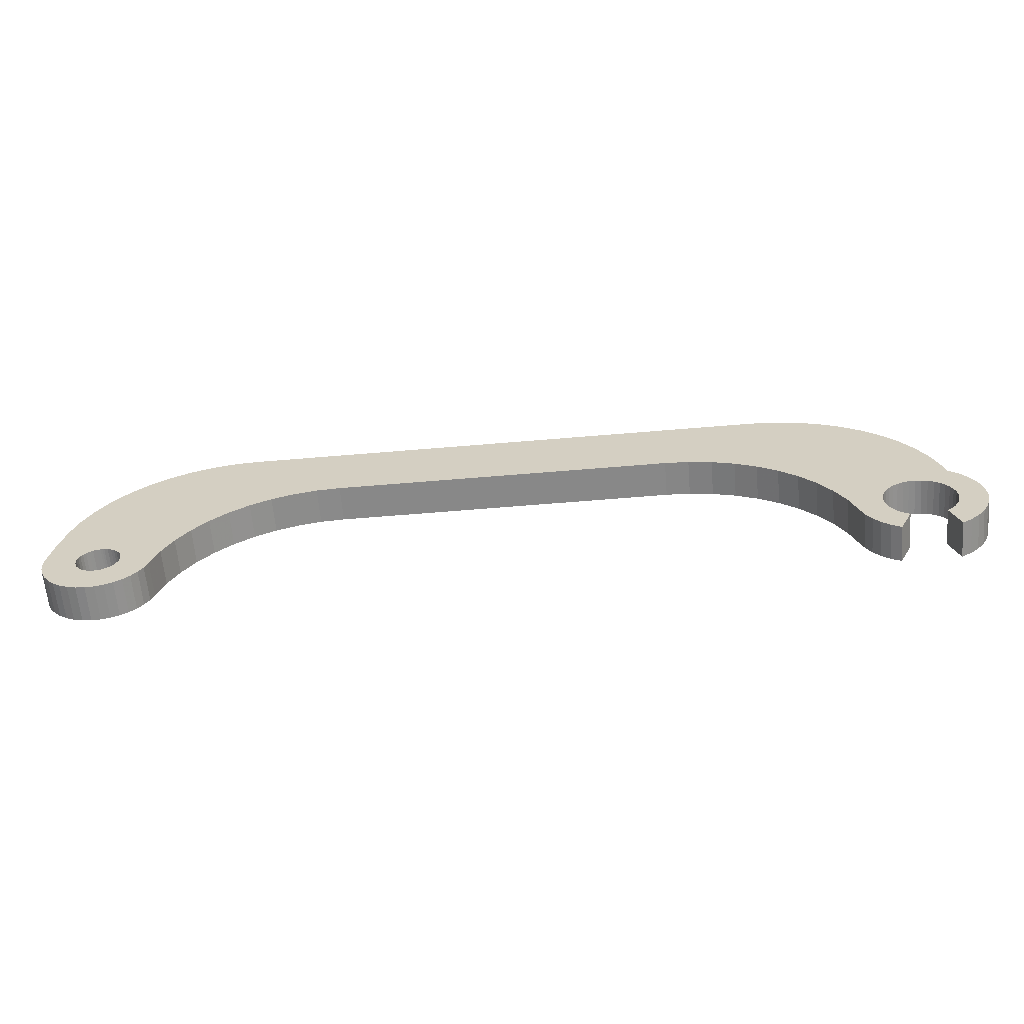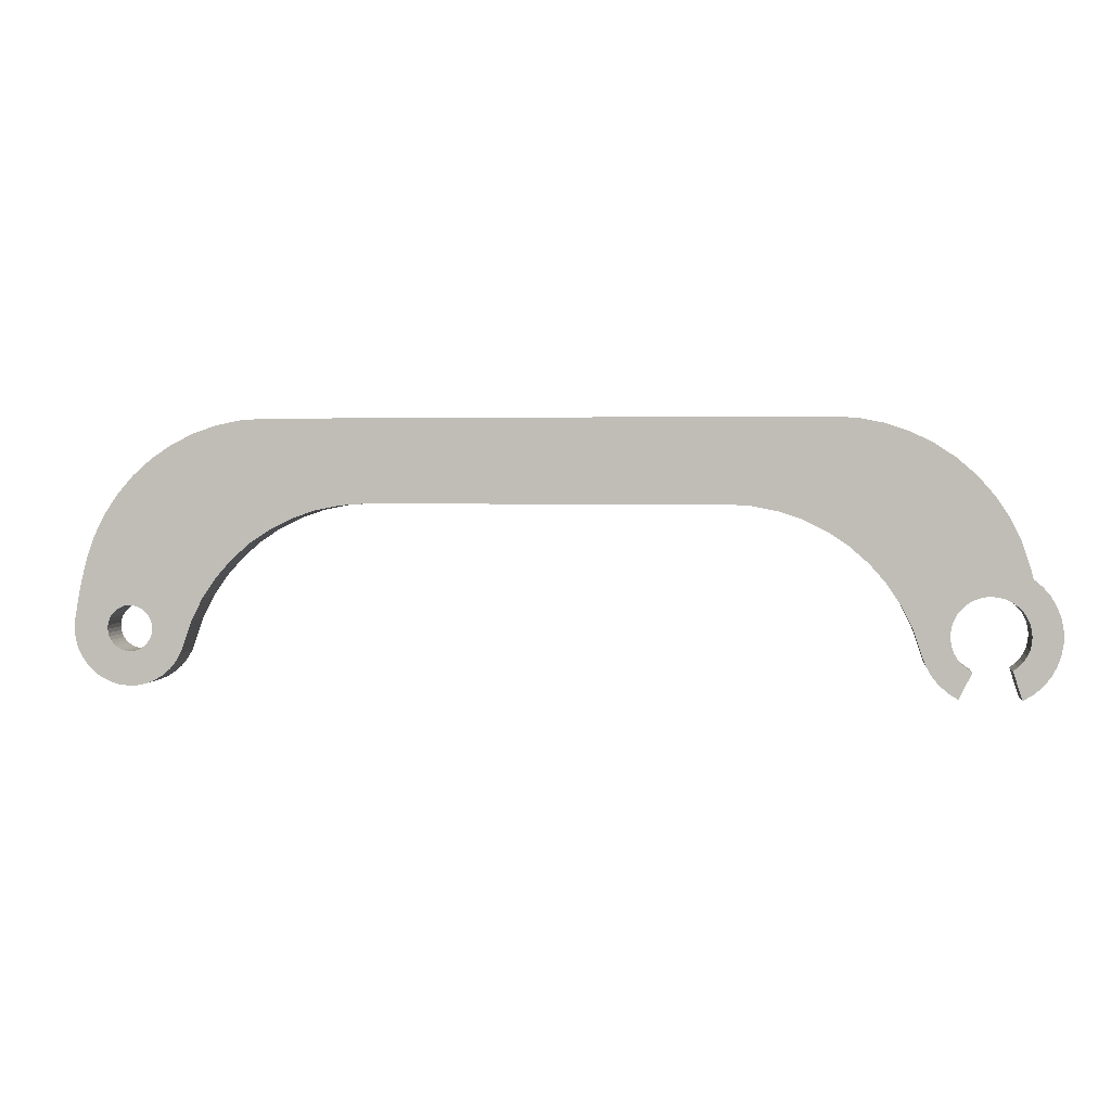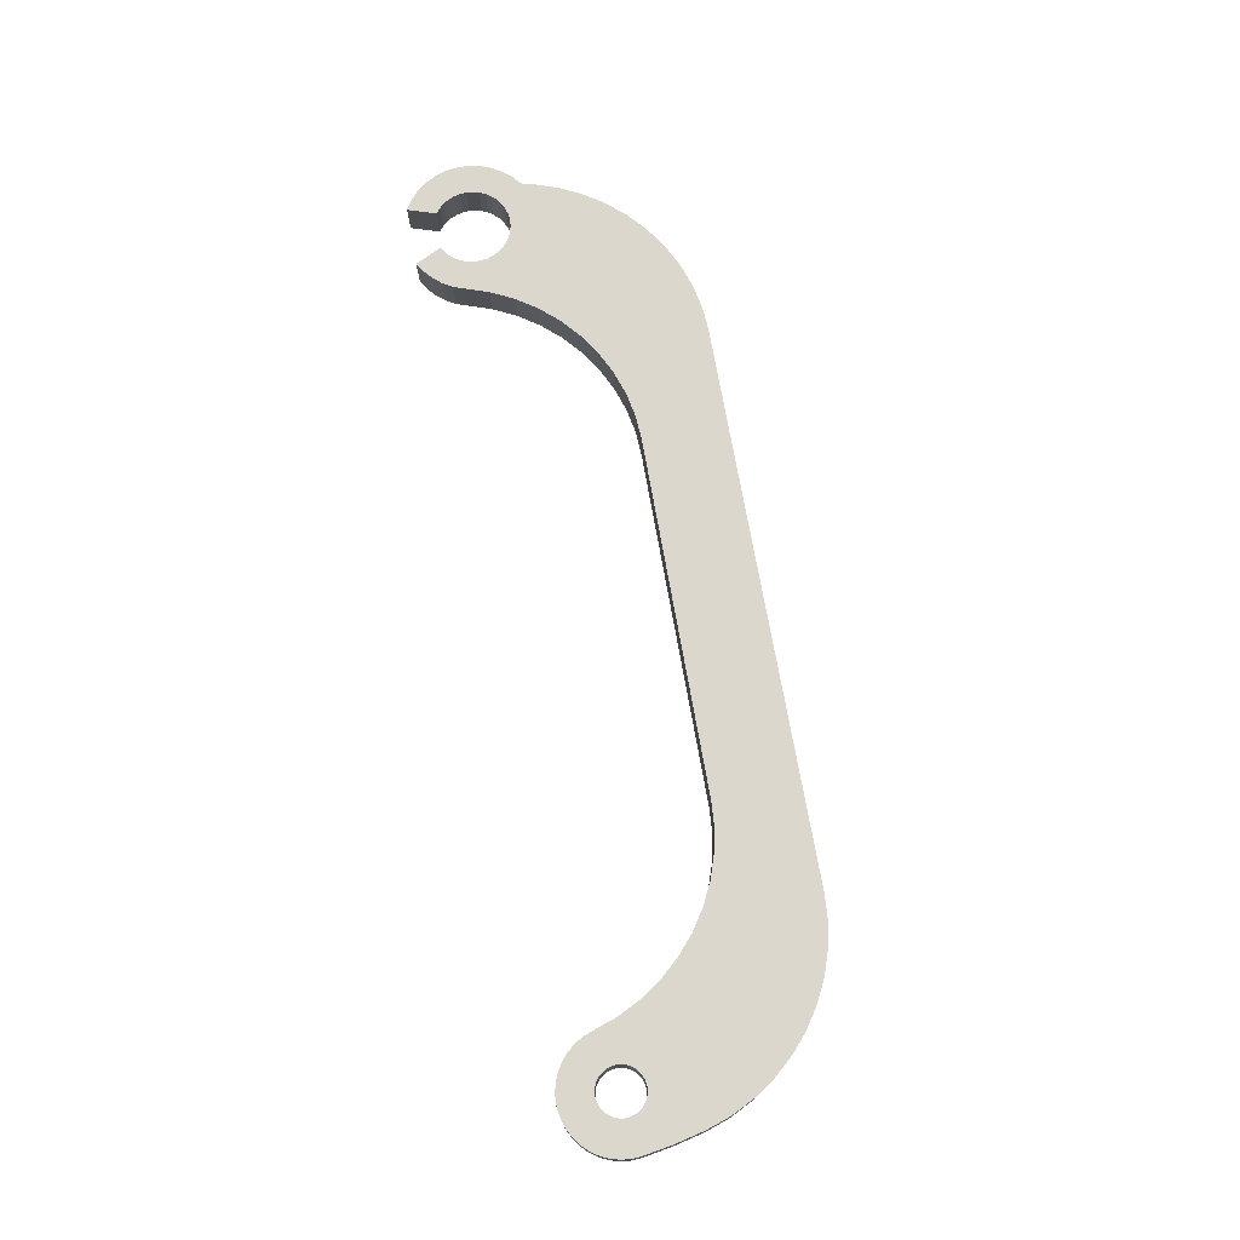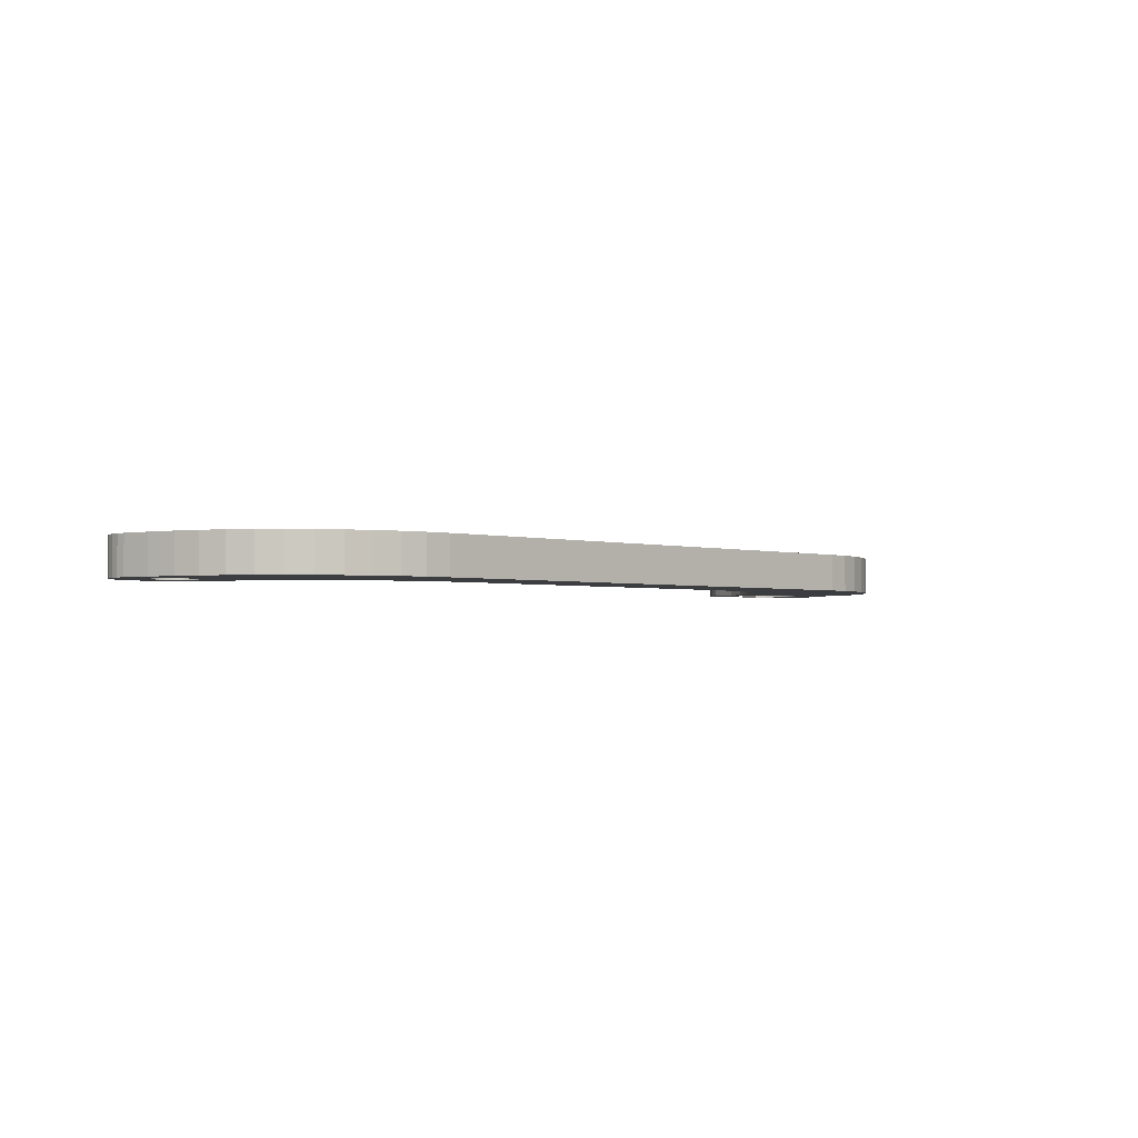
<metadata>
{"format":"obj","ext":"obj","renderer":"f3d","projection":"perspective","resolution":1024,"background":"white","views":[{"elev":-62.9,"azim":4.9,"up":"+Z"},{"elev":2.2,"azim":7.6,"up":"+Z"},{"elev":73.3,"azim":-100.0,"up":"+Y"},{"elev":-2.3,"azim":-45.9,"up":"+Y"}]}
</metadata>
<code>
v -1.932 0 4.707
v -2.353 2 3.469
v -2.353 0 3.469
v -1.932 2 4.707
v -1.353 0 5.88
v -1.353 2 5.88
v -0.6265 0 6.967
v -0.6265 2 6.967
v 0.236 0 7.95
v 0.236 2 7.95
v 1.219 0 8.812
v 1.219 2 8.812
v 2.307 0 9.538
v 2.307 2 9.538
v 3.48 0 10.12
v 3.48 2 10.12
v 4.718 0 10.54
v 4.718 2 10.54
v 6 0 10.79
v 6 2 10.79
v 7.305 0 10.88
v 7.305 2 10.88
v 36.19 0 10.88
v 36.19 2 10.88
v 45.43 2 4.707
v 45.43 0 4.707
v 45.85 0 3.469
v 45.85 2 3.469
v 44.85 2 5.88
v 44.85 0 5.88
v 44.13 2 6.967
v 44.13 0 6.967
v 43.26 2 7.95
v 43.26 0 7.95
v 42.28 2 8.812
v 42.28 0 8.812
v 41.19 2 9.538
v 41.19 0 9.538
v 40.02 2 10.12
v 40.02 0 10.12
v 38.78 2 10.54
v 38.78 0 10.54
v 37.5 2 10.79
v 37.5 0 10.79
v 46.01 0 2.861
v 46.01 2 2.861
v 46.05 2 -2.831
v 46.05 0 -2.831
v 45.53 0 -3.141
v 45.53 2 -3.141
v 46.51 2 -2.436
v 46.51 0 -2.436
v 46.89 2 -1.968
v 46.89 0 -1.968
v 47.18 2 -1.441
v 47.18 0 -1.441
v 47.39 2 -0.8714
v 47.39 0 -0.8714
v 47.48 2 -0.2758
v 47.48 0 -0.2758
v 47.48 2 0.3281
v 47.48 0 0.3281
v 47.37 2 0.9221
v 47.37 0 0.9221
v 47.16 2 1.489
v 47.16 0 1.489
v 46.86 2 2.011
v 46.86 0 2.011
v 46.47 2 2.473
v 46.47 0 2.473
v 45.06 0 -1.671
v 45.06 2 -1.671
v 43.11 2 -1.767
v 42.83 0 -1.592
v 43.11 0 -1.767
v 45.33 2 -1.469
v 45.33 0 -1.469
v 42.83 2 -1.592
v 42.57 0 -1.371
v 45.55 2 -1.224
v 45.55 0 -1.224
v 42.57 2 -1.371
v 42.36 0 -1.111
v 45.74 2 -0.9447
v 45.74 0 -0.9447
v 42.36 2 -1.111
v 42.2 0 -0.8193
v 45.87 2 -0.6381
v 45.87 0 -0.6381
v 42.2 2 -0.8193
v 42.09 0 -0.504
v 45.95 2 -0.3132
v 45.95 0 -0.3132
v 42.09 2 -0.504
v 42.03 0 -0.1742
v 45.98 2 0.02069
v 45.98 0 0.02069
v 42.03 2 -0.1742
v 42.03 0 0.1606
v 45.95 2 0.354
v 45.95 0 0.354
v 42.03 2 0.1606
v 42.08 0 0.4908
v 45.86 2 0.6771
v 45.86 0 0.6771
v 42.08 2 0.4908
v 42.19 0 0.807
v 45.72 2 0.9809
v 45.72 0 0.9809
v 42.19 2 0.807
v 42.36 0 1.1
v 45.53 2 1.257
v 45.53 0 1.257
v 42.36 2 1.1
v 42.56 0 1.362
v 45.29 2 1.496
v 45.29 0 1.496
v 42.56 2 1.362
v 42.81 0 1.584
v 45.02 2 1.693
v 45.02 0 1.693
v 42.81 2 1.584
v 43.1 0 1.761
v 44.72 2 1.841
v 44.72 0 1.841
v 43.1 2 1.761
v 43.41 0 1.888
v 44.4 2 1.937
v 44.4 0 1.937
v 43.41 2 1.888
v 43.74 0 1.961
v 44.07 2 1.977
v 44.07 0 1.977
v 43.74 2 1.961
v 42.43 2 -3.123
v 42.43 0 -3.123
v 41.93 0 -2.815
v 41.93 2 -2.815
v 41.48 0 -2.427
v 41.48 2 -2.427
v 41.11 0 -1.971
v 41.11 2 -1.971
v 40.82 0 -1.459
v 40.82 2 -1.459
v 40.62 0 -0.9052
v 40.62 2 -0.9052
v 40.2 2 0.3332
v 40.2 0 0.3332
v 39.62 2 1.506
v 39.62 0 1.506
v 38.9 2 2.594
v 38.9 0 2.594
v 38.04 2 3.577
v 38.04 0 3.577
v 37.05 2 4.439
v 37.05 0 4.439
v 35.96 2 5.166
v 35.96 0 5.166
v 34.79 2 5.744
v 34.79 0 5.744
v 33.55 2 6.164
v 33.55 0 6.164
v 32.27 2 6.419
v 32.27 0 6.419
v 30.97 2 6.505
v 30.97 0 6.505
v 12.52 2 6.505
v 12.52 0 6.505
v 2.89 2 -0.8065
v 3.319 0 0.4181
v 2.89 0 -0.8065
v 3.319 2 0.4181
v 3.903 0 1.577
v 3.903 2 1.577
v 4.632 0 2.65
v 4.632 2 2.65
v 5.495 0 3.62
v 5.495 2 3.62
v 6.475 0 4.47
v 6.475 2 4.47
v 7.557 0 5.186
v 7.557 2 5.186
v 8.723 0 5.756
v 8.723 2 5.756
v 9.953 0 6.17
v 9.953 2 6.17
v 11.23 0 6.421
v 11.23 2 6.421
v 0.3872 2 -2.975
v 0.3872 0 -2.975
v -0.1128 0 -2.998
v -0.1128 2 -2.998
v -0.6096 0 -2.937
v 0.8764 2 -2.869
v 0.8764 0 -2.869
v -0.6096 2 -2.937
v -1.089 0 -2.795
v 1.341 2 -2.684
v 1.341 0 -2.684
v -1.089 2 -2.795
v -1.539 0 -2.575
v 1.769 2 -2.423
v 1.769 0 -2.423
v -1.539 2 -2.575
v -1.946 0 -2.283
v 2.147 2 -2.095
v 2.147 0 -2.095
v -1.946 2 -2.283
v -2.298 0 -1.928
v 2.465 2 -1.709
v 2.465 0 -1.709
v -2.298 2 -1.928
v -2.587 0 -1.519
v 2.715 2 -1.276
v 2.715 0 -1.276
v -2.587 2 -1.519
v -2.803 0 -1.068
v -2.803 2 -1.068
v -2.942 0 -0.5871
v -2.942 2 -0.5871
v -2.999 0 -0.08987
v -2.999 2 -0.08987
v -2.972 0 0.4099
v -2.972 2 0.4099
v -2.71 0 1.949
v -2.71 2 1.949
v -0.2028 2 -1.183
v -2.939e-16 2 -1.2
v 0.2028 2 -1.183
v -0.3998 2 -1.131
v 0.3998 2 -1.131
v -0.5852 2 -1.048
v 0.5852 2 -1.048
v -0.7539 2 -0.9336
v 0.7539 2 -0.9336
v -0.9008 2 -0.7928
v 0.9008 2 -0.7928
v -1.022 2 -0.6292
v 1.022 2 -0.6292
v -1.113 2 -0.4474
v 1.113 2 -0.4474
v -1.173 2 -0.2528
v 1.173 2 -0.2528
v -1.199 2 -0.05093
v 1.199 2 -0.05093
v -1.19 2 0.1524
v 1.19 2 0.1524
v -1.147 2 0.3514
v 1.147 2 0.3514
v -1.072 2 0.5402
v 1.072 2 0.5402
v -0.9648 2 0.7136
v 0.9648 2 0.7136
v -0.8303 2 0.8663
v 0.8303 2 0.8663
v -0.672 2 0.9942
v 0.672 2 0.9942
v -0.4943 2 1.093
v 0.4943 2 1.093
v -0.3024 2 1.161
v 0.3024 2 1.161
v -0.1018 2 1.196
v 0.1018 2 1.196
v 1.47e-16 2 1.2
v 0.2028 0 -1.183
v -2.939e-16 0 -1.2
v 0.3998 0 -1.131
v -0.2028 0 -1.183
v 0.5852 0 -1.048
v -0.3998 0 -1.131
v 0.7539 0 -0.9336
v -0.5852 0 -1.048
v 0.9008 0 -0.7928
v -0.7539 0 -0.9336
v 1.022 0 -0.6292
v -0.9008 0 -0.7928
v 1.113 0 -0.4474
v -1.022 0 -0.6292
v 1.173 0 -0.2528
v -1.113 0 -0.4474
v 1.199 0 -0.05093
v -1.173 0 -0.2528
v -1.199 0 -0.05093
v -1.19 0 0.1524
v 1.19 0 0.1524
v -1.147 0 0.3514
v 1.147 0 0.3514
v -1.072 0 0.5402
v 1.072 0 0.5402
v -0.9648 0 0.7136
v 0.9648 0 0.7136
v -0.8303 0 0.8663
v 0.8303 0 0.8663
v -0.672 0 0.9942
v 0.672 0 0.9942
v -0.4943 0 1.093
v 0.4943 0 1.093
v -0.3024 0 1.161
v 0.3024 0 1.161
v -0.1018 0 1.196
v 0.1018 0 1.196
v 4.409e-16 0 1.2
g body400770
f 1 2 3
f 4 2 1
f 5 4 1
f 6 4 5
f 7 6 5
f 8 6 7
f 9 8 7
f 10 8 9
f 11 10 9
f 12 10 11
f 13 12 11
f 14 12 13
f 15 14 13
f 16 14 15
f 17 16 15
f 18 16 17
f 19 18 17
f 20 18 19
f 21 20 19
f 22 20 21
f 23 22 21
f 24 22 23
f 25 26 27
f 28 25 27
f 29 30 26
f 25 29 26
f 31 32 30
f 29 31 30
f 33 34 32
f 31 33 32
f 35 36 34
f 33 35 34
f 37 38 36
f 35 37 36
f 39 40 38
f 37 39 38
f 41 42 40
f 39 41 40
f 43 44 42
f 41 43 42
f 24 23 44
f 43 24 44
f 28 27 45
f 46 28 45
f 47 48 49
f 50 47 49
f 51 52 48
f 47 51 48
f 53 54 52
f 51 53 52
f 55 56 54
f 53 55 54
f 57 58 56
f 55 57 56
f 59 60 58
f 57 59 58
f 61 62 60
f 59 61 60
f 63 64 62
f 61 63 62
f 65 66 64
f 63 65 64
f 67 68 66
f 65 67 66
f 69 70 68
f 67 69 68
f 46 45 70
f 69 46 70
f 71 50 49
f 72 50 71
f 73 74 75
f 76 72 71
f 77 76 71
f 78 79 74
f 73 78 74
f 80 76 77
f 81 80 77
f 82 83 79
f 78 82 79
f 84 80 81
f 85 84 81
f 86 87 83
f 82 86 83
f 88 84 85
f 89 88 85
f 90 91 87
f 86 90 87
f 92 88 89
f 93 92 89
f 94 95 91
f 90 94 91
f 96 92 93
f 97 96 93
f 98 99 95
f 94 98 95
f 100 96 97
f 101 100 97
f 102 103 99
f 98 102 99
f 104 100 101
f 105 104 101
f 106 107 103
f 102 106 103
f 108 104 105
f 109 108 105
f 110 111 107
f 106 110 107
f 112 108 109
f 113 112 109
f 114 115 111
f 110 114 111
f 116 112 113
f 117 116 113
f 118 119 115
f 114 118 115
f 120 116 117
f 121 120 117
f 122 123 119
f 118 122 119
f 124 120 121
f 125 124 121
f 126 127 123
f 122 126 123
f 128 124 125
f 129 128 125
f 130 131 127
f 126 130 127
f 132 128 129
f 133 132 129
f 134 133 131
f 130 134 131
f 134 132 133
f 135 73 136
f 73 75 136
f 137 135 136
f 138 135 137
f 139 138 137
f 140 138 139
f 141 140 139
f 142 140 141
f 143 142 141
f 144 142 143
f 145 144 143
f 146 144 145
f 147 146 145
f 148 147 145
f 149 147 148
f 150 149 148
f 151 149 150
f 152 151 150
f 153 151 152
f 154 153 152
f 155 153 154
f 156 155 154
f 157 155 156
f 158 157 156
f 159 157 158
f 160 159 158
f 161 159 160
f 162 161 160
f 163 161 162
f 164 163 162
f 165 163 164
f 166 165 164
f 167 165 168
f 165 166 168
f 169 170 171
f 172 173 170
f 169 172 170
f 174 175 173
f 172 174 173
f 176 177 175
f 174 176 175
f 178 179 177
f 176 178 177
f 180 181 179
f 178 180 179
f 182 183 181
f 180 182 181
f 184 185 183
f 182 184 183
f 186 187 185
f 184 186 185
f 188 168 187
f 186 188 187
f 188 167 168
f 189 190 191
f 192 189 191
f 193 192 191
f 194 195 190
f 189 194 190
f 196 192 193
f 197 196 193
f 198 199 195
f 194 198 195
f 200 196 197
f 201 200 197
f 202 203 199
f 198 202 199
f 204 200 201
f 205 204 201
f 206 207 203
f 202 206 203
f 208 204 205
f 209 208 205
f 210 211 207
f 206 210 207
f 212 208 209
f 213 212 209
f 214 215 211
f 210 214 211
f 216 212 213
f 217 216 213
f 169 171 215
f 214 169 215
f 218 216 217
f 219 218 217
f 220 218 219
f 221 220 219
f 222 220 221
f 223 222 221
f 224 222 223
f 225 224 223
f 226 224 225
f 3 226 225
f 2 226 3
f 72 47 50
f 78 73 135
f 138 78 135
f 196 227 192
f 227 228 192
f 228 189 192
f 228 229 189
f 229 194 189
f 200 230 196
f 230 227 196
f 229 231 194
f 231 198 194
f 72 76 47
f 76 51 47
f 82 78 138
f 140 82 138
f 204 232 200
f 232 230 200
f 231 233 198
f 233 202 198
f 208 234 204
f 234 232 204
f 76 53 51
f 86 82 140
f 142 86 140
f 233 235 202
f 235 206 202
f 212 236 208
f 236 234 208
f 235 237 206
f 237 210 206
f 90 86 142
f 144 90 142
f 76 80 53
f 80 55 53
f 216 238 212
f 238 236 212
f 237 239 210
f 239 214 210
f 218 240 216
f 240 238 216
f 94 90 144
f 146 94 144
f 80 84 55
f 84 57 55
f 239 241 214
f 241 169 214
f 220 242 218
f 242 240 218
f 88 57 84
f 98 94 146
f 147 98 146
f 88 59 57
f 241 243 169
f 243 172 169
f 92 59 88
f 222 244 220
f 244 242 220
f 61 59 92
f 96 61 92
f 245 172 243
f 147 102 98
f 224 246 222
f 246 244 222
f 247 172 245
f 100 61 96
f 224 248 246
f 174 172 247
f 249 174 247
f 147 106 102
f 100 63 61
f 149 106 147
f 224 250 248
f 251 180 249
f 180 178 249
f 176 174 249
f 178 176 249
f 104 63 100
f 226 250 224
f 149 110 106
f 226 252 250
f 253 180 251
f 65 63 104
f 108 65 104
f 226 254 252
f 255 180 253
f 149 114 110
f 2 256 254
f 226 2 254
f 257 22 255
f 22 180 255
f 67 65 108
f 112 67 108
f 2 258 256
f 259 18 257
f 18 20 257
f 20 22 257
f 2 4 258
f 4 260 258
f 261 14 259
f 14 16 259
f 16 18 259
f 149 151 114
f 151 153 114
f 24 118 114
f 153 155 114
f 155 157 114
f 157 24 114
f 4 6 260
f 6 262 260
f 263 12 261
f 12 14 261
f 6 8 262
f 8 264 262
f 264 10 263
f 10 12 263
f 8 10 264
f 69 67 112
f 116 69 112
f 24 122 118
f 46 69 116
f 120 46 116
f 43 126 122
f 24 43 122
f 28 46 120
f 124 28 120
f 43 41 126
f 41 39 126
f 39 130 126
f 128 29 124
f 29 25 124
f 25 28 124
f 39 37 130
f 37 35 130
f 35 134 130
f 132 31 128
f 31 29 128
f 35 33 134
f 33 132 134
f 33 31 132
f 22 182 180
f 159 24 157
f 22 184 182
f 161 24 159
f 22 186 184
f 163 24 161
f 22 188 186
f 165 24 163
f 22 167 188
f 22 165 167
f 22 24 165
f 48 71 49
f 75 137 136
f 190 265 191
f 265 266 191
f 266 193 191
f 195 267 190
f 267 265 190
f 266 268 193
f 268 197 193
f 199 269 195
f 269 267 195
f 52 77 48
f 77 71 48
f 75 74 137
f 74 139 137
f 268 270 197
f 270 201 197
f 203 271 199
f 271 269 199
f 270 272 201
f 272 205 201
f 54 81 52
f 81 77 52
f 74 79 139
f 79 141 139
f 207 273 203
f 273 271 203
f 272 274 205
f 274 209 205
f 211 275 207
f 275 273 207
f 79 83 141
f 83 143 141
f 56 85 54
f 85 81 54
f 274 276 209
f 276 213 209
f 215 277 211
f 277 275 211
f 276 278 213
f 278 217 213
f 83 87 143
f 87 145 143
f 58 89 56
f 89 85 56
f 171 279 215
f 279 277 215
f 278 280 217
f 280 219 217
f 87 91 145
f 91 148 145
f 60 93 58
f 93 89 58
f 170 281 171
f 281 279 171
f 280 282 219
f 282 221 219
f 95 148 91
f 60 97 93
f 62 97 60
f 283 221 282
f 99 148 95
f 283 223 221
f 284 223 283
f 170 285 281
f 62 101 97
f 286 223 284
f 170 287 285
f 150 148 99
f 103 150 99
f 64 105 62
f 105 101 62
f 225 223 286
f 288 225 286
f 170 173 287
f 173 289 287
f 156 154 103
f 152 150 103
f 154 152 103
f 107 156 103
f 290 225 288
f 173 175 289
f 175 291 289
f 64 109 105
f 3 225 290
f 292 3 290
f 21 293 291
f 175 177 291
f 177 179 291
f 179 21 291
f 111 156 107
f 294 3 292
f 21 295 293
f 66 109 64
f 66 113 109
f 1 3 294
f 296 1 294
f 19 297 295
f 21 19 295
f 5 1 296
f 298 5 296
f 15 299 297
f 17 15 297
f 19 17 297
f 115 158 111
f 158 156 111
f 7 5 298
f 300 7 298
f 13 301 299
f 15 13 299
f 9 7 300
f 302 9 300
f 11 302 301
f 13 11 301
f 11 9 302
f 68 117 113
f 66 68 113
f 119 23 115
f 23 158 115
f 70 121 117
f 68 70 117
f 123 42 119
f 42 44 119
f 44 23 119
f 70 45 121
f 45 125 121
f 127 40 123
f 40 42 123
f 45 129 125
f 26 30 127
f 131 45 127
f 45 27 127
f 27 26 127
f 36 38 127
f 38 40 127
f 30 32 127
f 32 34 127
f 34 36 127
f 45 133 129
f 133 45 131
f 181 21 179
f 23 160 158
f 183 21 181
f 23 162 160
f 185 21 183
f 23 164 162
f 187 21 185
f 23 166 164
f 168 21 187
f 23 21 168
f 166 23 168
f 229 228 266
f 265 229 266
f 228 268 266
f 227 270 268
f 228 227 268
f 231 229 265
f 267 231 265
f 230 272 270
f 227 230 270
f 233 231 267
f 269 233 267
f 232 274 272
f 230 232 272
f 235 233 269
f 271 235 269
f 234 276 274
f 232 234 274
f 237 235 271
f 273 237 271
f 236 278 276
f 234 236 276
f 239 237 273
f 275 239 273
f 238 280 278
f 236 238 278
f 241 239 275
f 277 241 275
f 240 282 280
f 238 240 280
f 243 241 277
f 279 243 277
f 242 283 282
f 240 242 282
f 245 243 279
f 281 245 279
f 244 284 283
f 242 244 283
f 247 245 281
f 285 247 281
f 246 286 284
f 244 246 284
f 249 247 285
f 287 249 285
f 248 288 286
f 246 248 286
f 251 249 287
f 289 251 287
f 250 290 288
f 248 250 288
f 253 251 289
f 291 253 289
f 252 292 290
f 250 252 290
f 255 253 291
f 293 255 291
f 254 294 292
f 252 254 292
f 257 255 293
f 295 257 293
f 256 296 294
f 254 256 294
f 259 257 295
f 297 259 295
f 258 298 296
f 256 258 296
f 261 259 297
f 299 261 297
f 260 300 298
f 258 260 298
f 263 261 299
f 301 263 299
f 262 302 300
f 260 262 300
f 264 263 301
f 302 264 301
f 262 264 302

</code>
